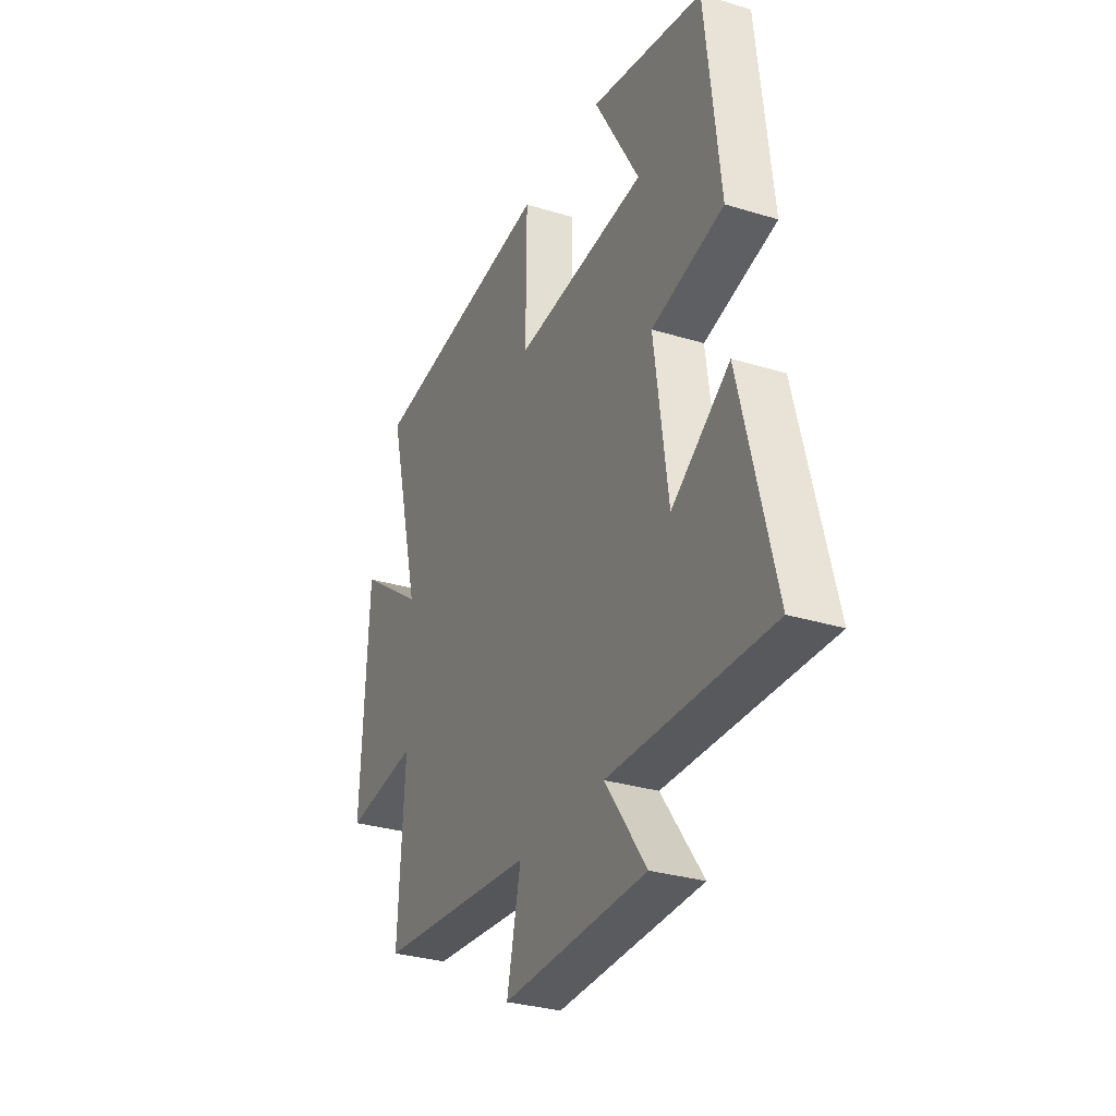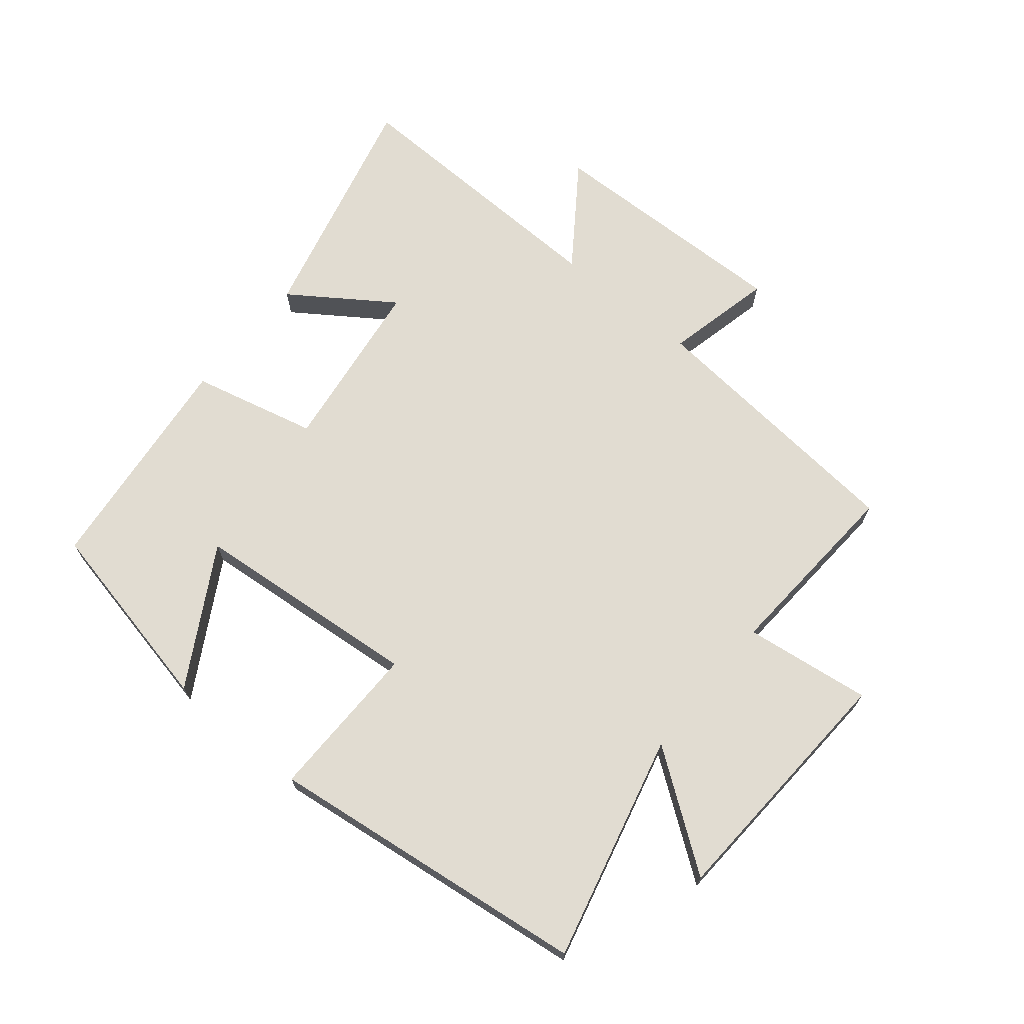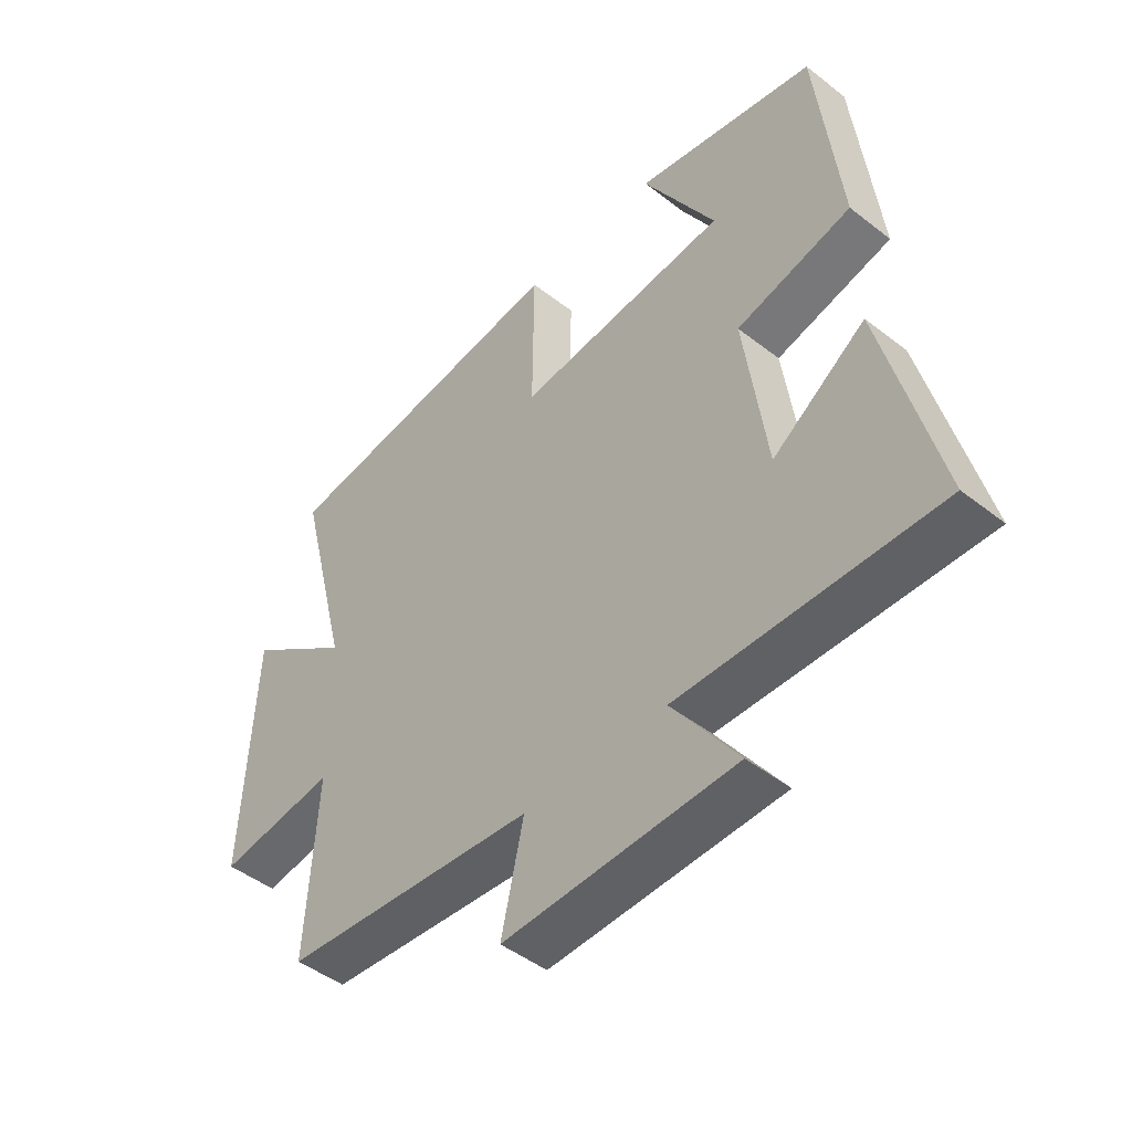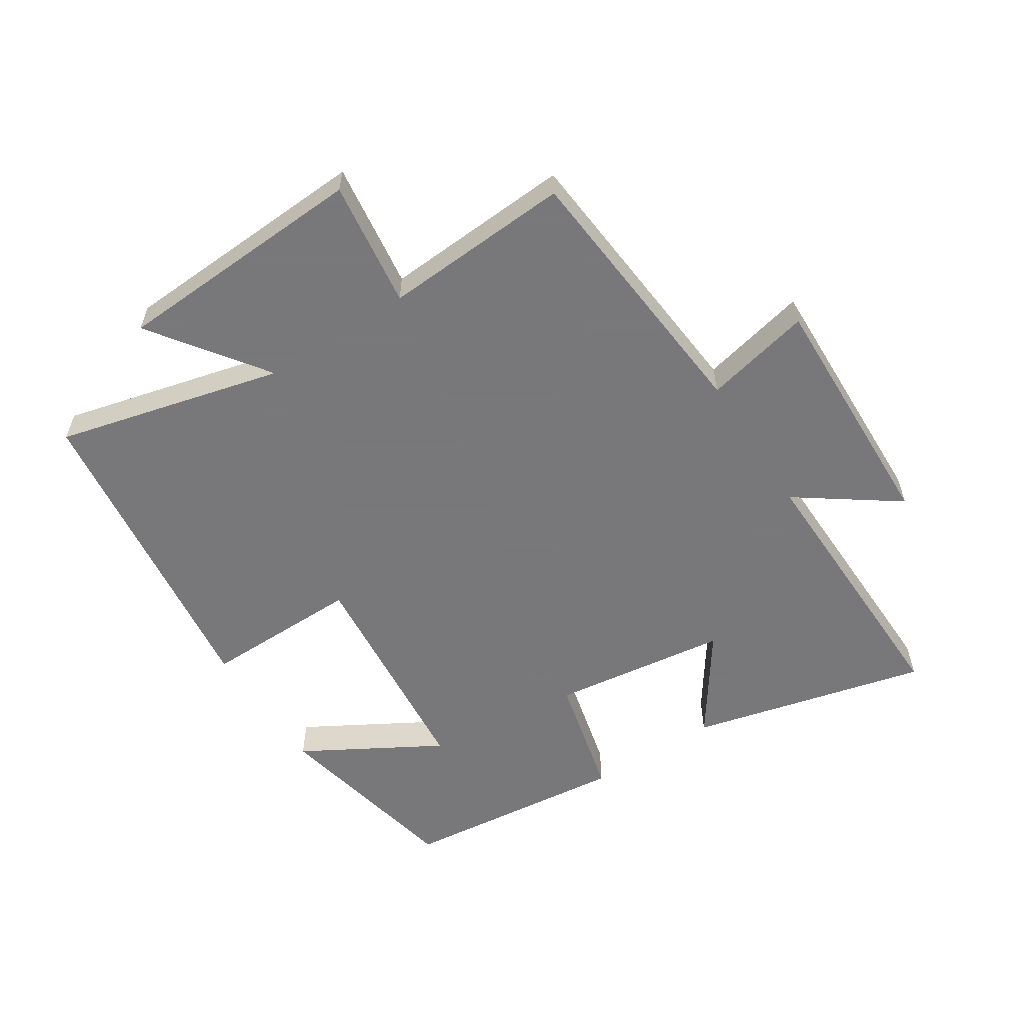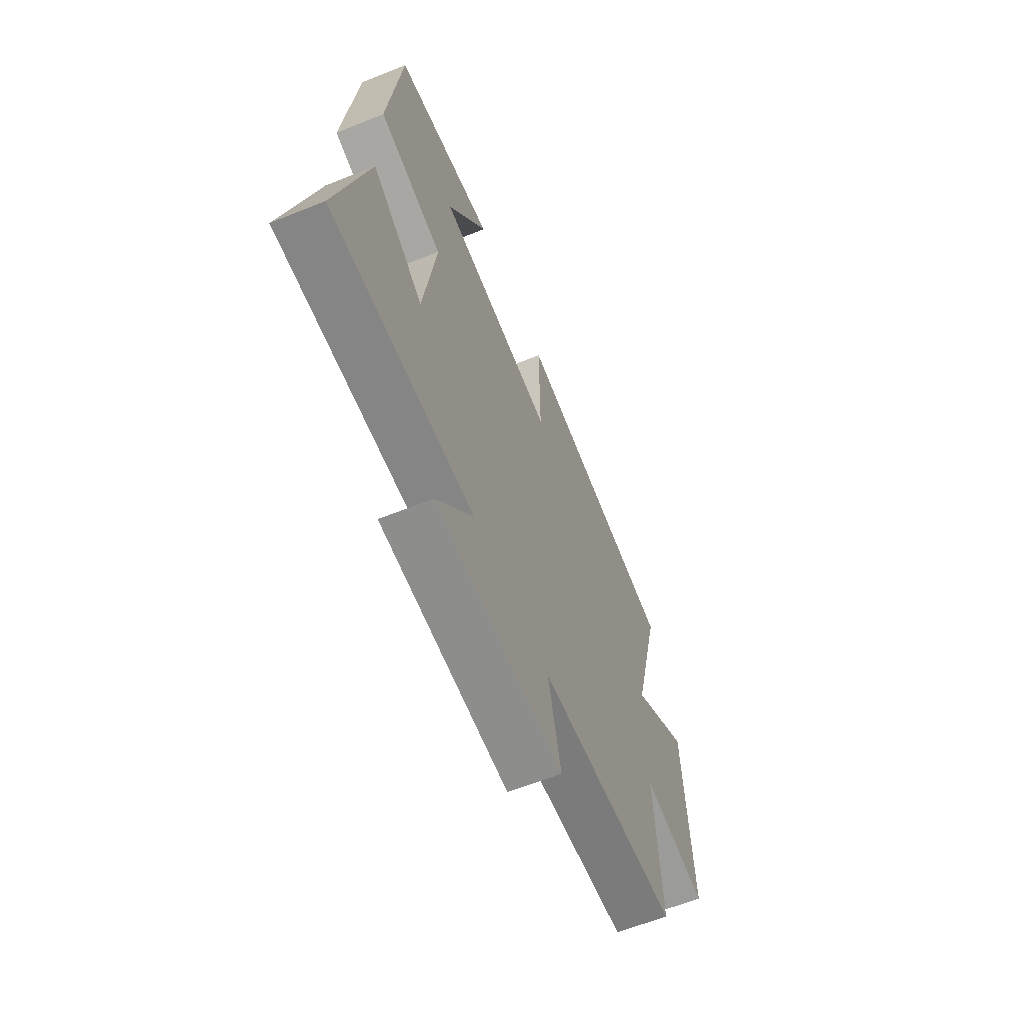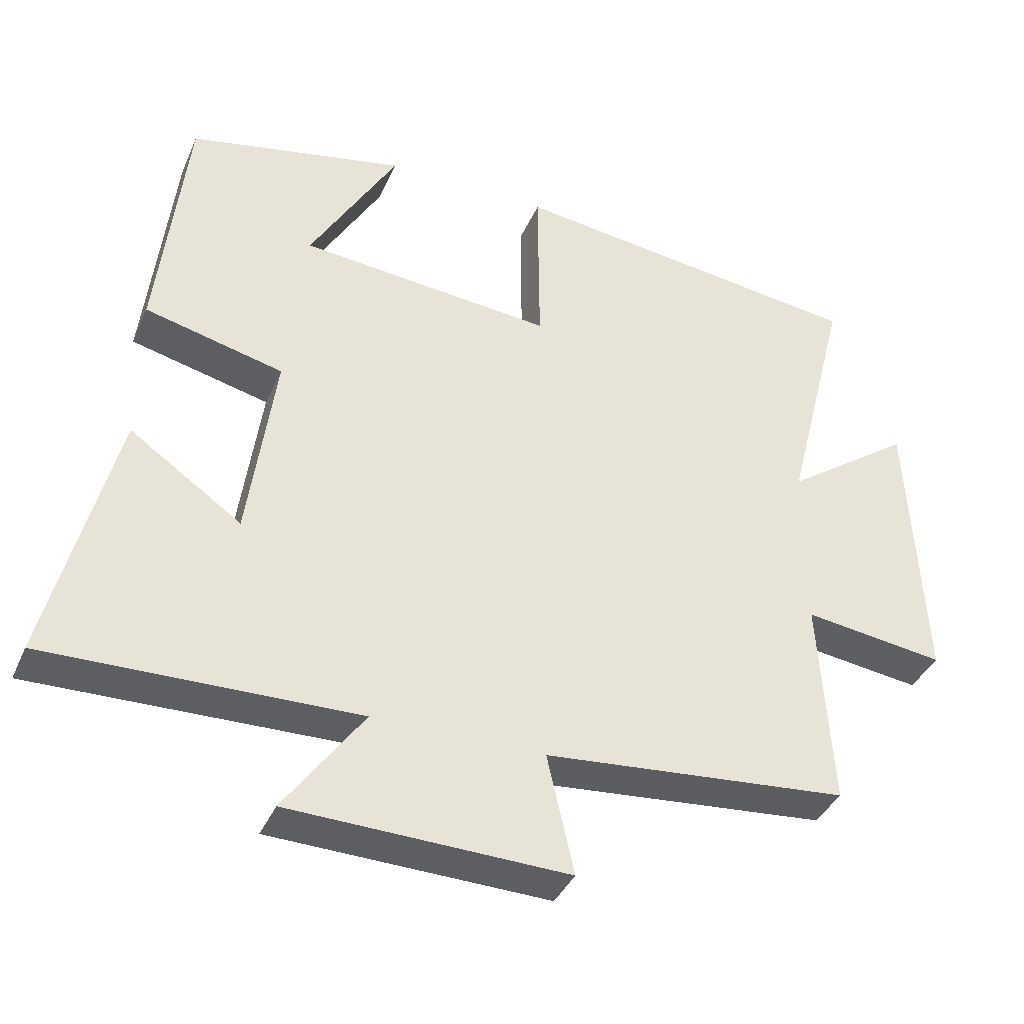
<metadata>
{"format":"obj","ext":"obj","renderer":"f3d","projection":"perspective","resolution":1024,"background":"white","views":[{"elev":-30.6,"azim":-113.8,"up":"+Z"},{"elev":69.3,"azim":39.7,"up":"+Y"},{"elev":-46.7,"azim":-131.6,"up":"+Z"},{"elev":-57.6,"azim":123.0,"up":"+Y"},{"elev":-62.9,"azim":-67.9,"up":"+Z"},{"elev":-38.3,"azim":-21.9,"up":"+Z"}]}
</metadata>
<code>
v -0.46 0.07 0.436
v -0.152 0.07 0.5
v -0.276 0.07 0.285
v 0.084 0.07 0.251
v 0.082 0.07 0.5
v 0.59 0.07 0.435
v 0.5 0.07 0.079
v 0.68 0.07 0.208
v 0.7 0.07 -0.192
v 0.5 0.07 -0.165
v 0.518 0.07 -0.462
v 0.087 0.07 -0.5
v 0.125 0.07 -0.669
v -0.267 0.07 -0.657
v -0.155 0.07 -0.5
v -0.593 0.07 -0.509
v -0.5 0.07 -0.136
v -0.342 0.07 -0.246
v -0.304 0.07 0.032
v -0.5 0.07 0.08
v -0.46 0 0.436
v -0.152 0 0.5
v -0.276 0 0.285
v 0.084 0 0.251
v 0.082 0 0.5
v 0.59 0 0.435
v 0.5 0 0.079
v 0.68 0 0.208
v 0.7 0 -0.192
v 0.5 0 -0.165
v 0.518 0 -0.462
v 0.087 0 -0.5
v 0.125 0 -0.669
v -0.267 0 -0.657
v -0.155 0 -0.5
v -0.593 0 -0.509
v -0.5 0 -0.136
v -0.342 0 -0.246
v -0.304 0 0.032
v -0.5 0 0.08
f 19 20 1
f 15 16 17 18
f 15 18 19
f 12 13 14 15
f 10 11 12 15
f 10 15 19
f 7 8 9 10
f 7 10 19
f 4 5 6 7
f 3 4 7 19
f 1 2 3
f 1 3 19
f 21 40 39
f 38 37 36 35
f 39 38 35
f 35 34 33 32
f 35 32 31 30
f 39 35 30
f 30 29 28 27
f 39 30 27
f 27 26 25 24
f 39 27 24 23
f 23 22 21
f 39 23 21
f 1 21 22 2
f 2 22 23 3
f 3 23 24 4
f 4 24 25 5
f 5 25 26 6
f 6 26 27 7
f 7 27 28 8
f 8 28 29 9
f 9 29 30 10
f 10 30 31 11
f 11 31 32 12
f 12 32 33 13
f 13 33 34 14
f 14 34 35 15
f 15 35 36 16
f 16 36 37 17
f 17 37 38 18
f 18 38 39 19
f 19 39 40 20
f 20 40 21 1

</code>
